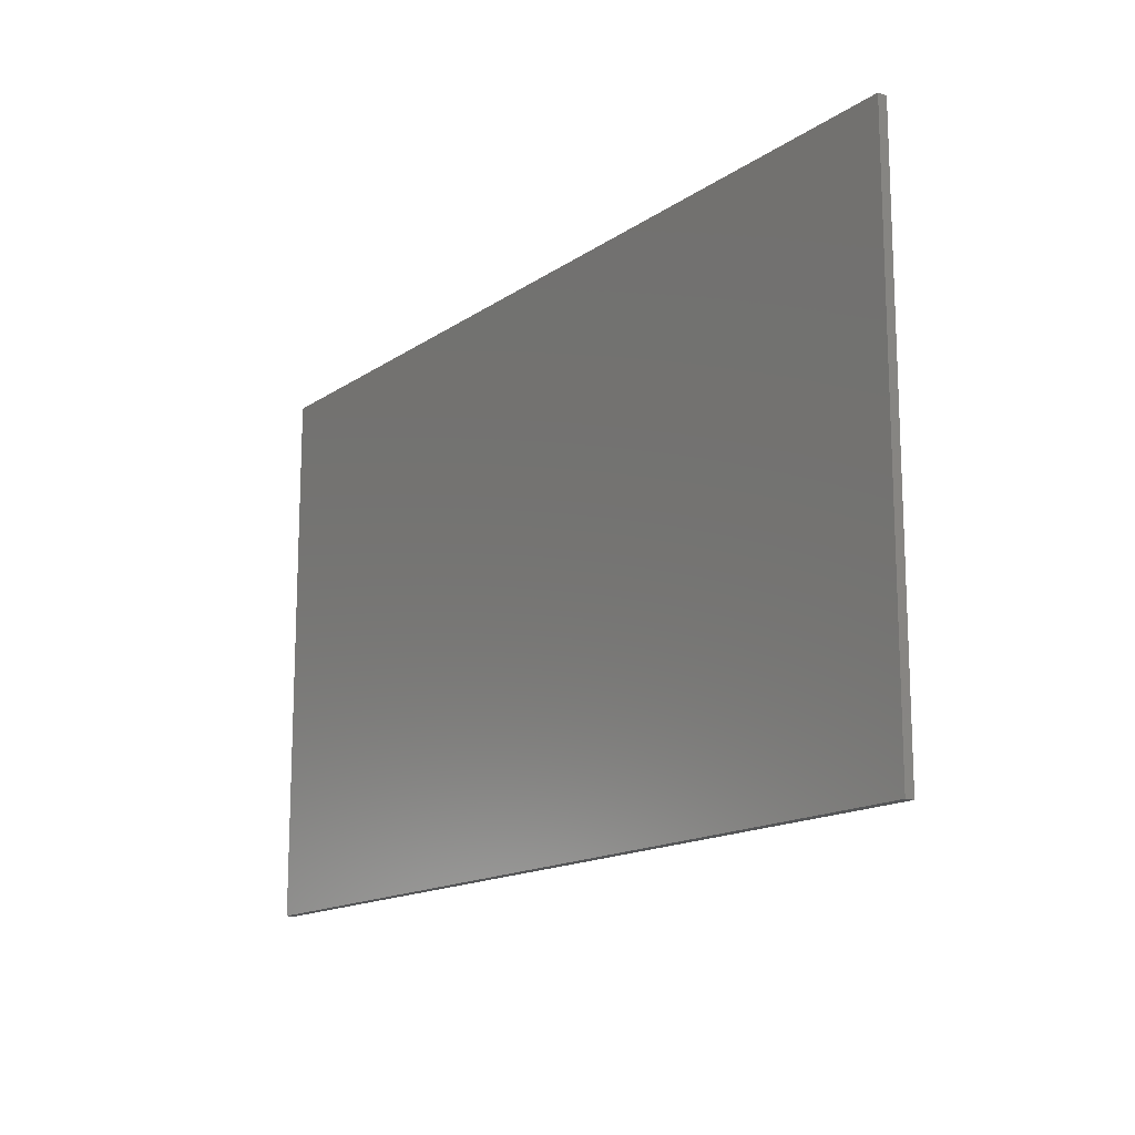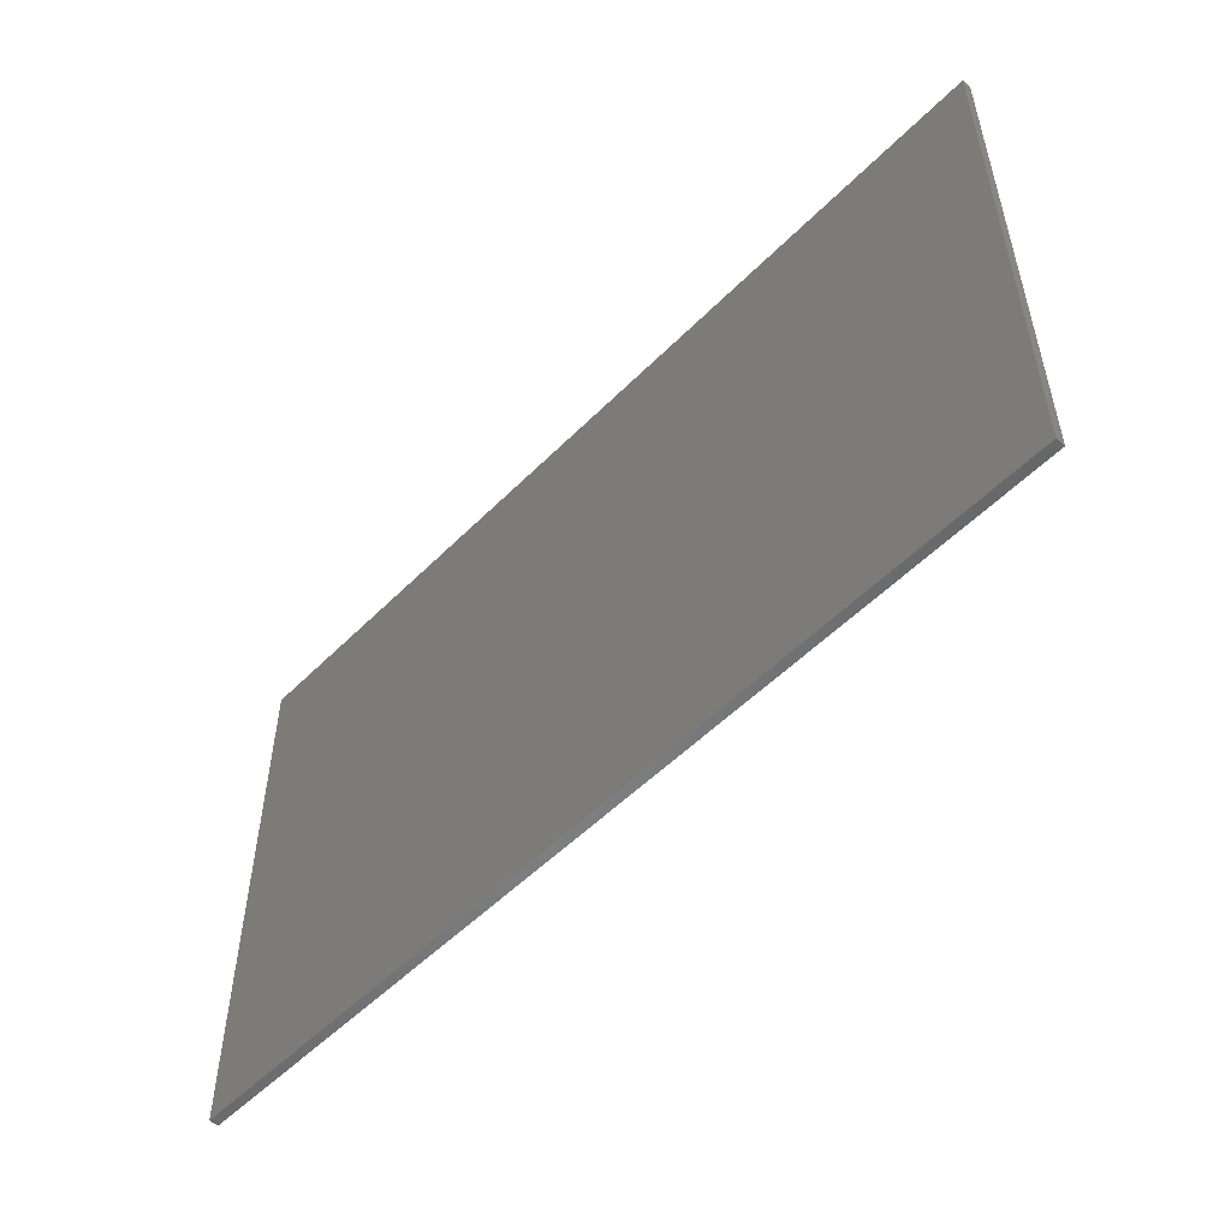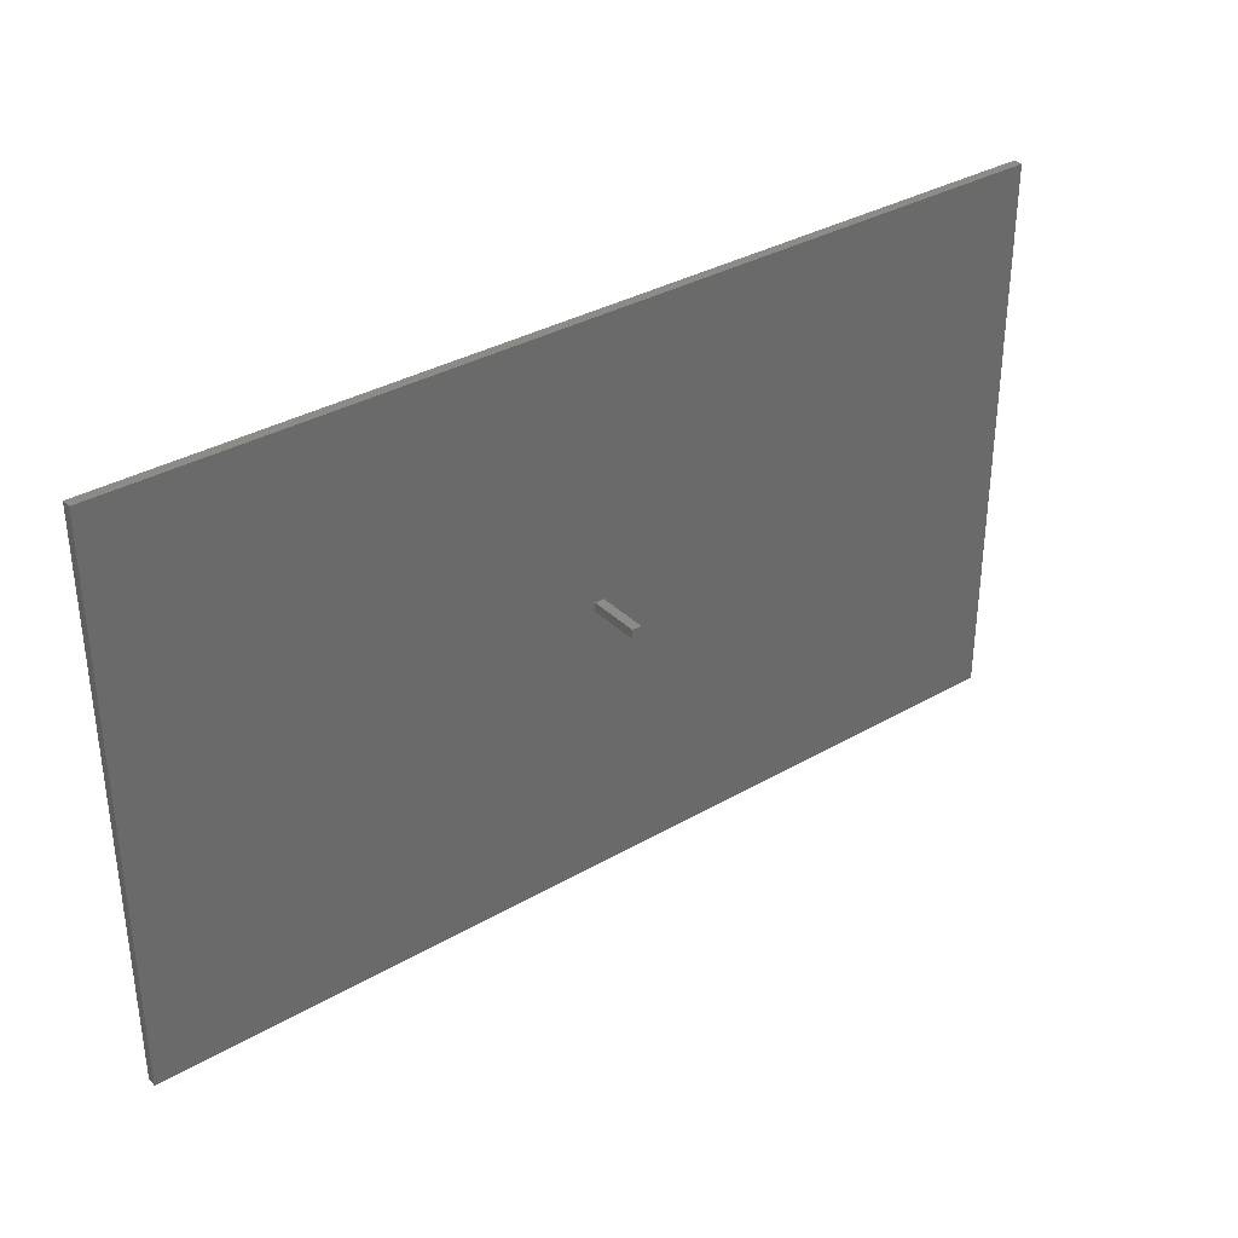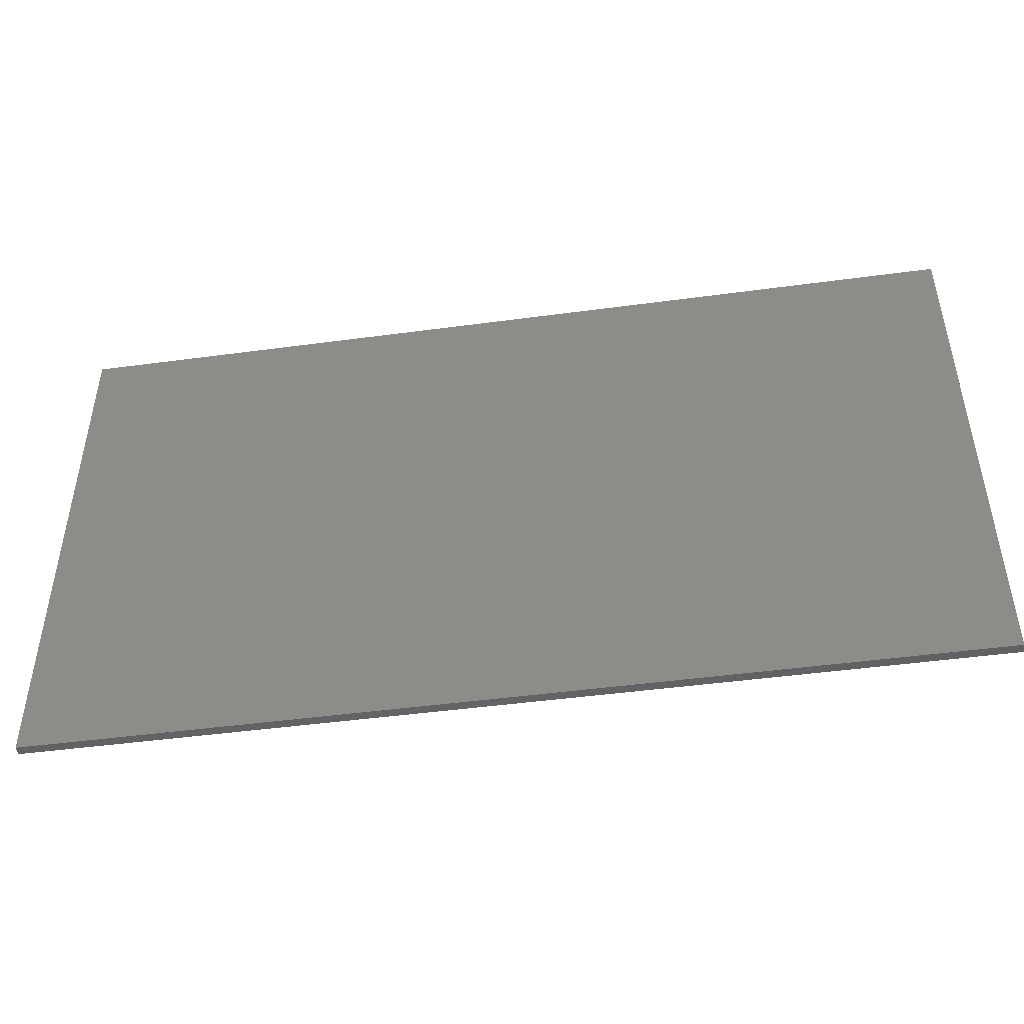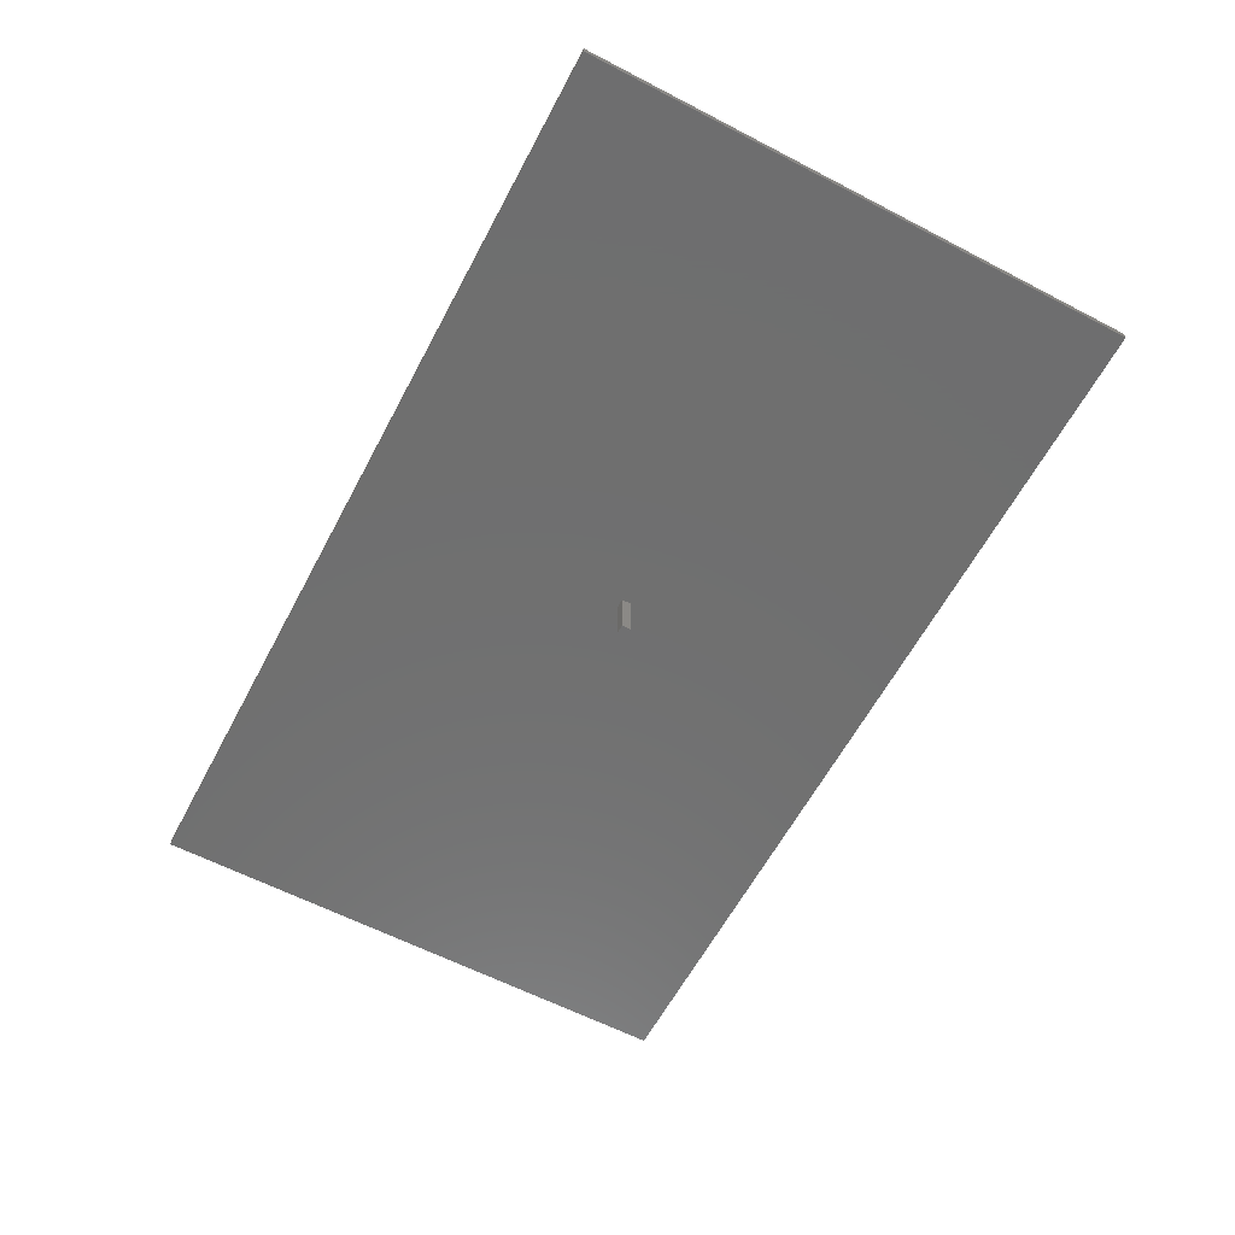
<metadata>
{"format":"stl","ext":"stl","renderer":"f3d","projection":"perspective","resolution":1024,"background":"white","views":[{"elev":-15.0,"azim":54.8,"up":"+Y"},{"elev":-52.9,"azim":46.9,"up":"+Y"},{"elev":34.5,"azim":142.2,"up":"+Y"},{"elev":-46.8,"azim":8.7,"up":"+Y"},{"elev":-61.1,"azim":62.1,"up":"+Z"}]}
</metadata>
<code>
# stl→obj: 16 verts, 28 faces
v -25 -15 -0.25
v -25 15 0.25
v -25 15 -0.25
v -25 -15 0.25
v 25 -15 0.25
v 25 15 0.25
v 25 15 -0.25
v 25 -15 -0.25
v 0.5 0 -0.25
v 0 0 -0.25
v 0.5 0.5 -0.25
v 0 0.5 -0.25
v 0 0 -3
v 0 0.5 -3
v 0.5 0.5 -3
v 0.5 0 -3
f 1 2 3
f 2 1 4
f 2 5 6
f 5 2 4
f 5 7 6
f 7 5 8
f 8 9 7
f 8 10 9
f 3 10 1
f 1 10 8
f 11 7 9
f 12 7 11
f 12 3 7
f 10 3 12
f 1 5 4
f 5 1 8
f 7 2 6
f 2 7 3
f 13 12 14
f 12 13 10
f 9 15 11
f 15 9 16
f 13 15 16
f 15 13 14
f 13 9 10
f 9 13 16
f 15 12 11
f 12 15 14

</code>
